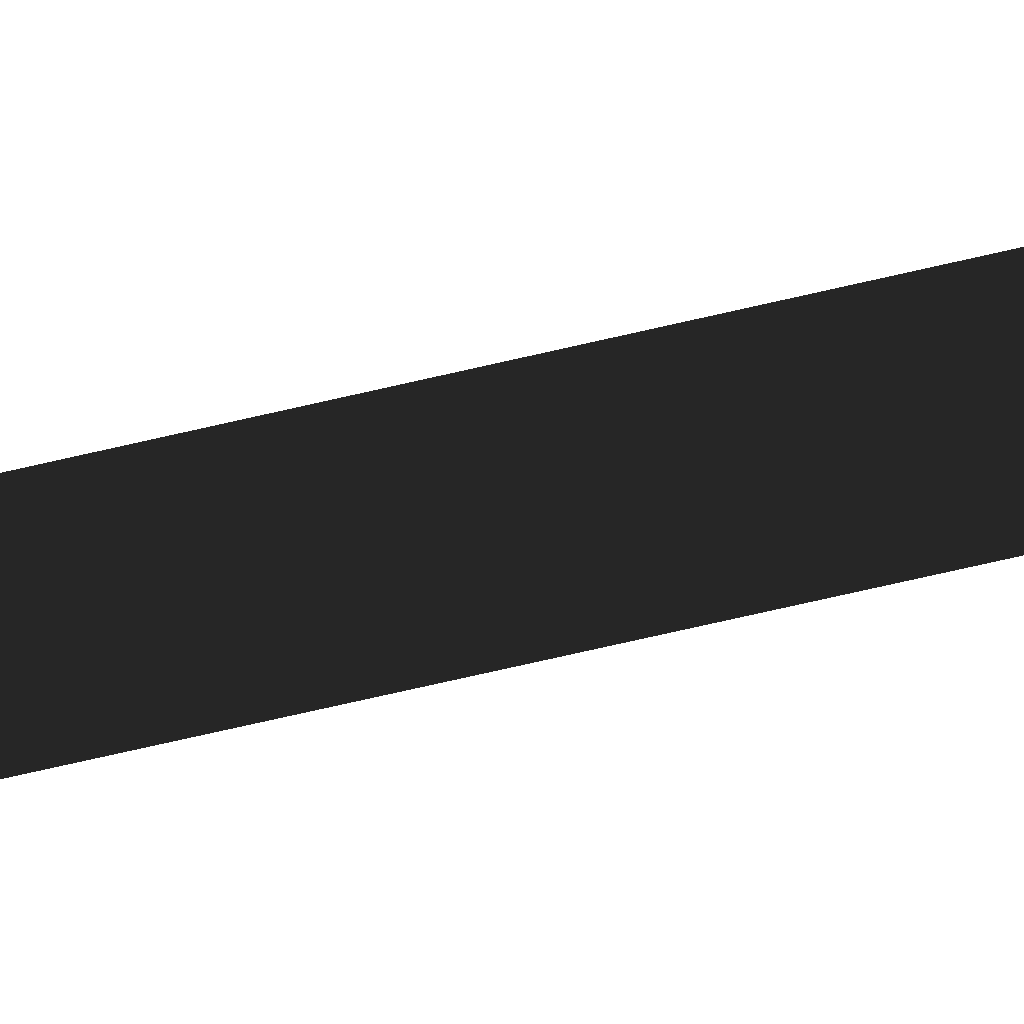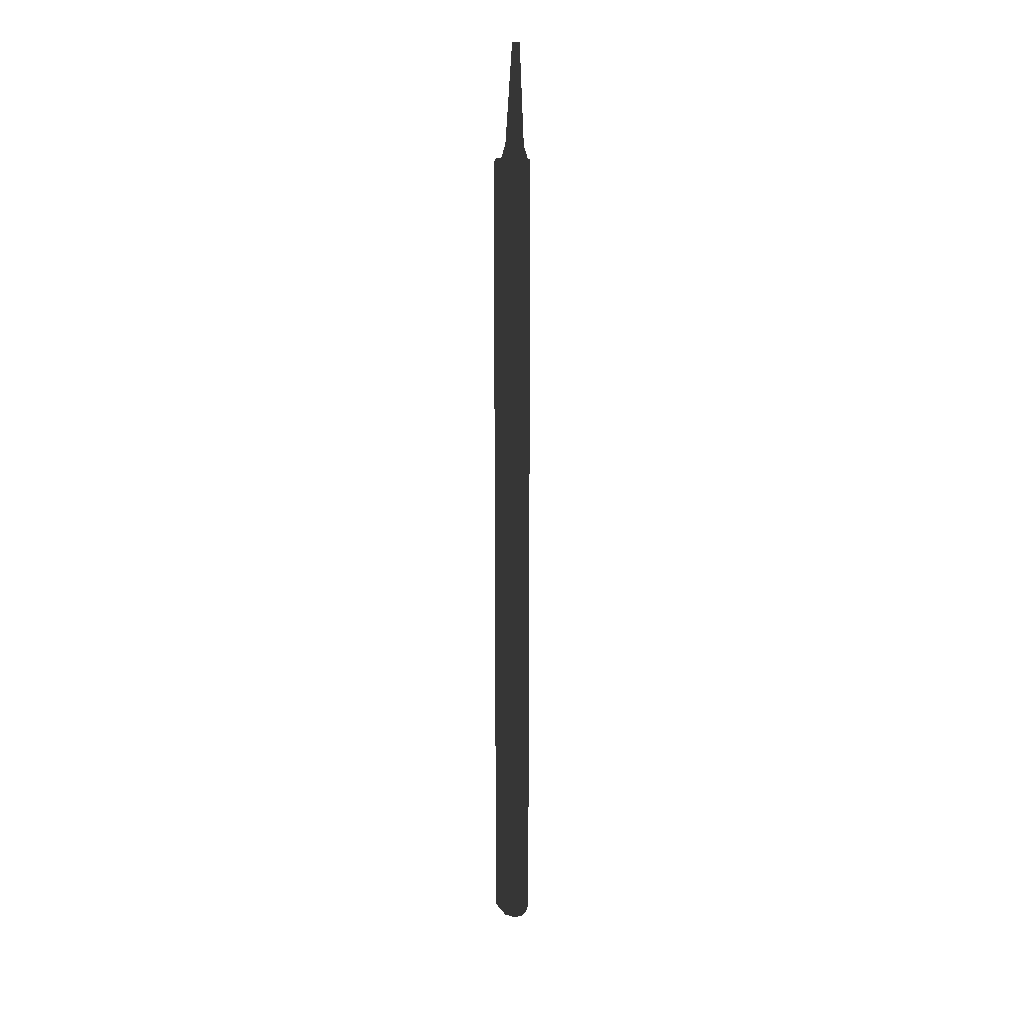
<metadata>
{"format":"obj","ext":"obj","renderer":"f3d","projection":"perspective","resolution":1024,"background":"white","views":[{"elev":-42.9,"azim":107.9,"up":"+Y"},{"elev":16.9,"azim":-39.3,"up":"+Z"}]}
</metadata>
<code>
o instance_30/Component_7/ID299#ID299
v 0.003547 -0.01203 0.08404
v -0.002356 0.002293 0.2082
v 0.001265 -0.006492 0.2082
v 0.007158 -0.02079 -0.9768
v 0.005772 -0.01743 0.06668
v 0.007158 -0.02079 0.06668
v -0.01137 0.02415 0.06668
v -0.01279 0.02761 0.06073
v -0.01279 0.02761 -0.9727
v -0.01279 0.02761 -0.9899
v 0.005935 -0.01782 -0.9885
v 0.003007 -0.01072 -0.9979
v -0.006954 0.01345 -1.003
v -0.001117 -0.000714 -1.003
v -0.006418 0.01215 0.08404
v -0.002767 0.003267 0.2082
v -0.008642 0.01755 0.06668
v -0.01137 0.02415 0.06668
v 0.005772 -0.01743 0.06668
v -0.008642 0.01755 0.06668
v -0.006418 0.01215 0.08404
v 0.003547 -0.01203 0.08404
v -0.002356 0.002293 0.2082
v -0.002767 0.003267 0.2082
v -0.001117 -0.000714 -1.003
v 0.003007 -0.01072 -0.9979
v -0.006954 0.01345 -1.003
v -0.01279 0.02761 -0.9899
v 0.005935 -0.01782 -0.9885
v 0.007158 -0.02079 -0.9768
v -0.01279 0.02761 -0.9727
v -0.01279 0.02761 0.06073
v 0.007158 -0.02079 0.06668
v 0.001265 -0.006492 0.2082
f 1 2 3
f 4 5 6
f 5 4 7
f 7 4 8
f 8 4 9
f 9 4 10
f 10 4 11
f 10 11 12
f 10 12 13
f 13 12 14
f 2 15 16
f 15 2 1
f 15 1 5
f 15 5 17
f 17 5 7
f 18 19 20
f 20 19 21
f 19 22 21
f 22 23 21
f 24 21 23
f 25 26 27
f 27 26 28
f 26 29 28
f 29 30 28
f 28 30 31
f 31 30 32
f 32 30 18
f 18 30 19
f 33 19 30
f 34 23 22

</code>
